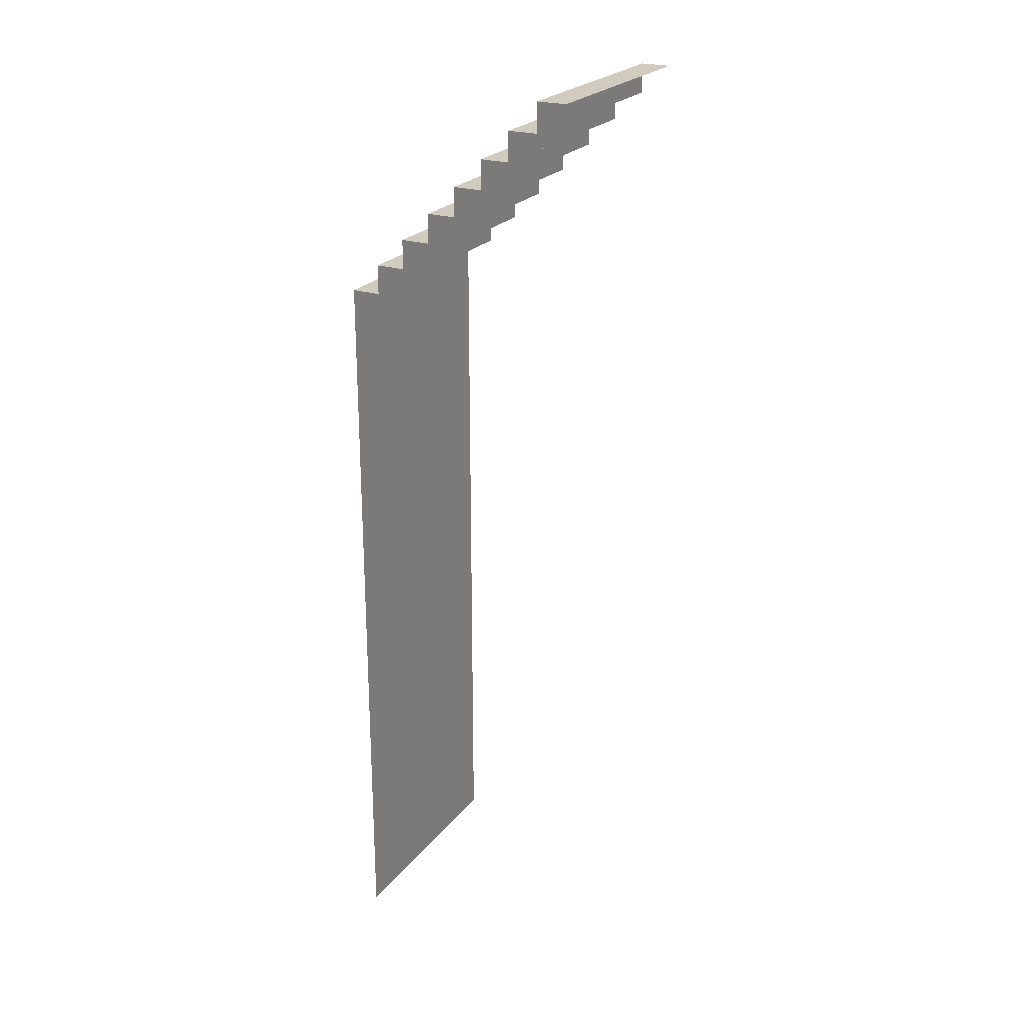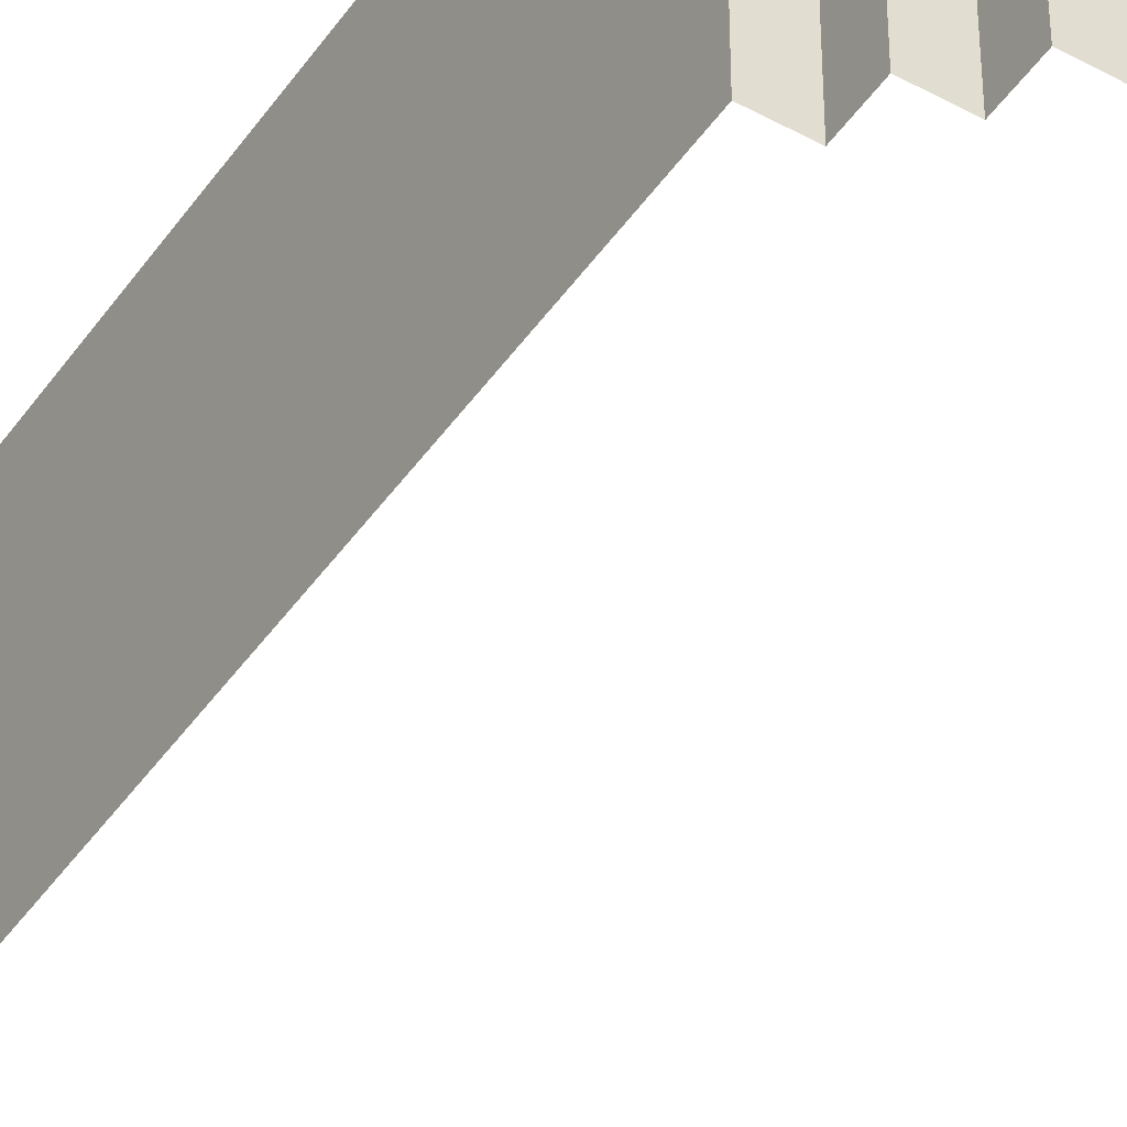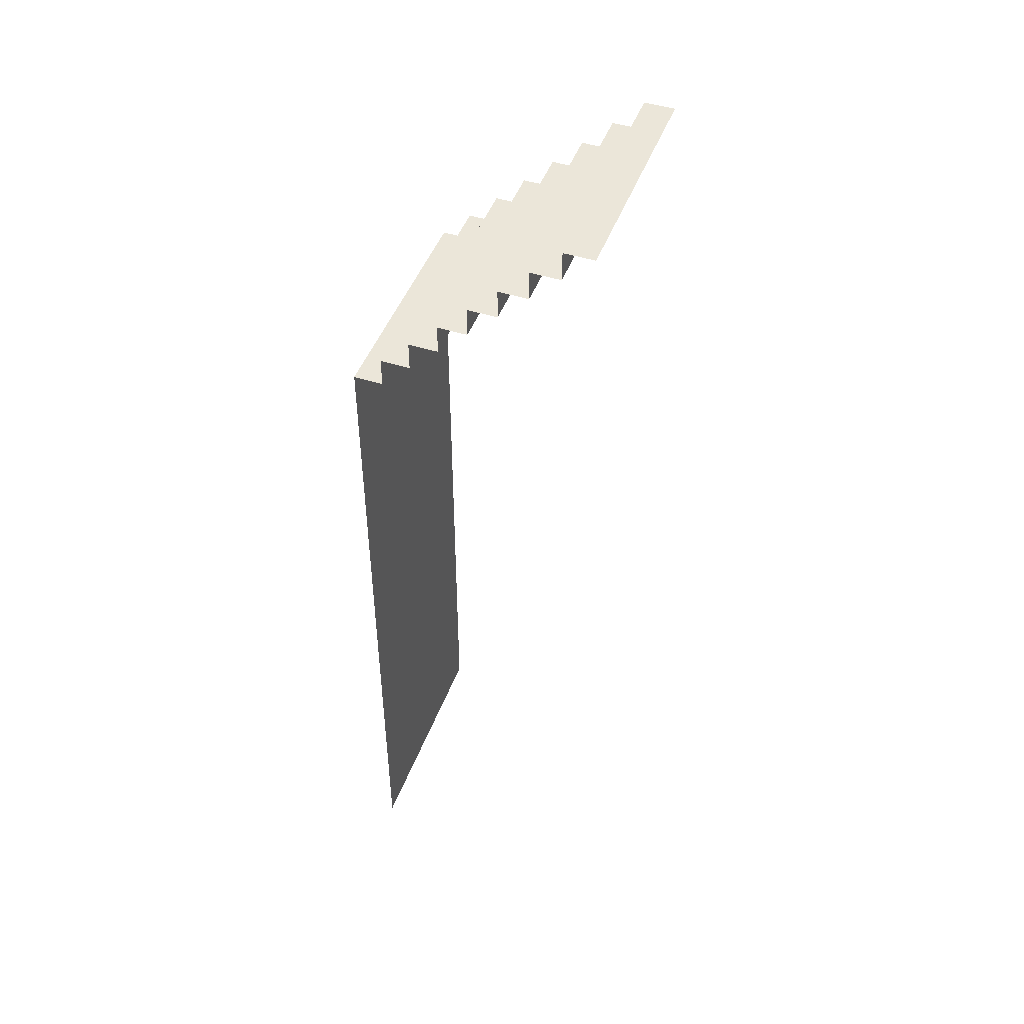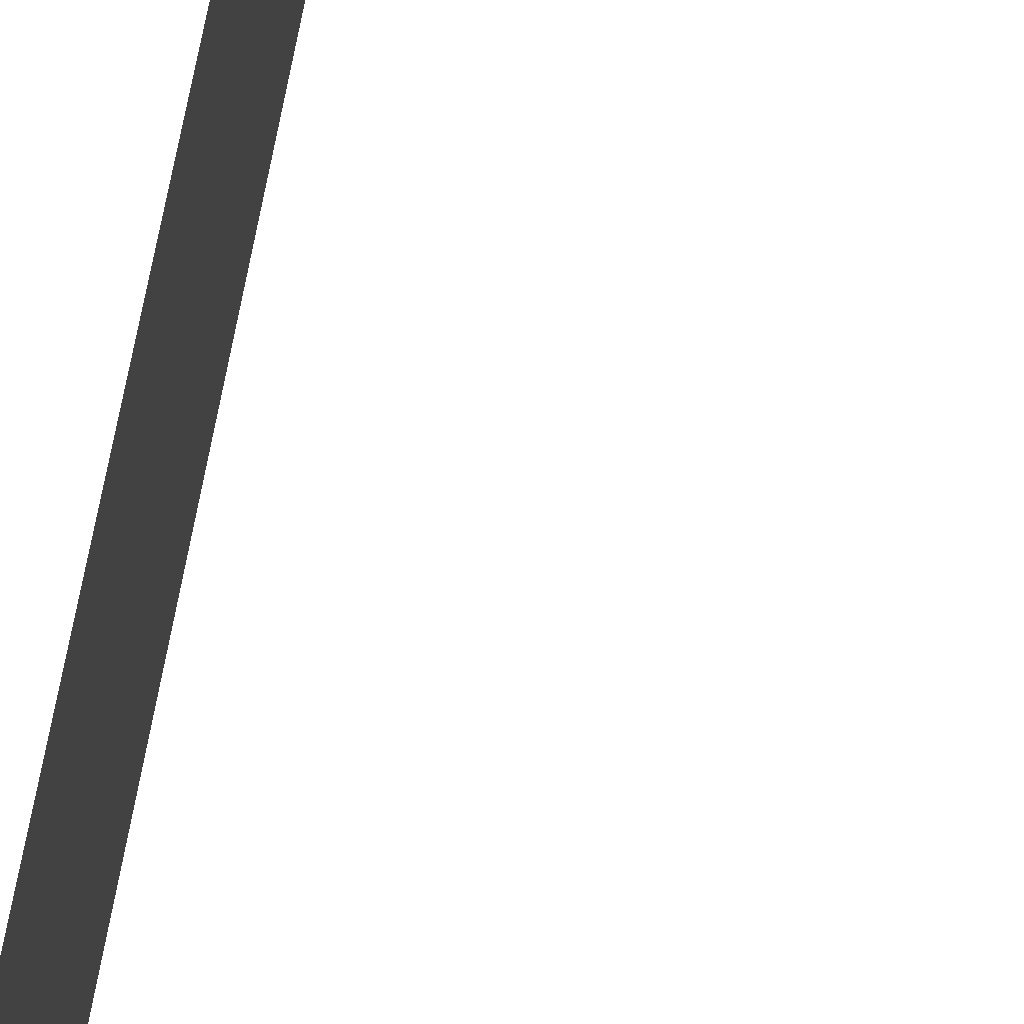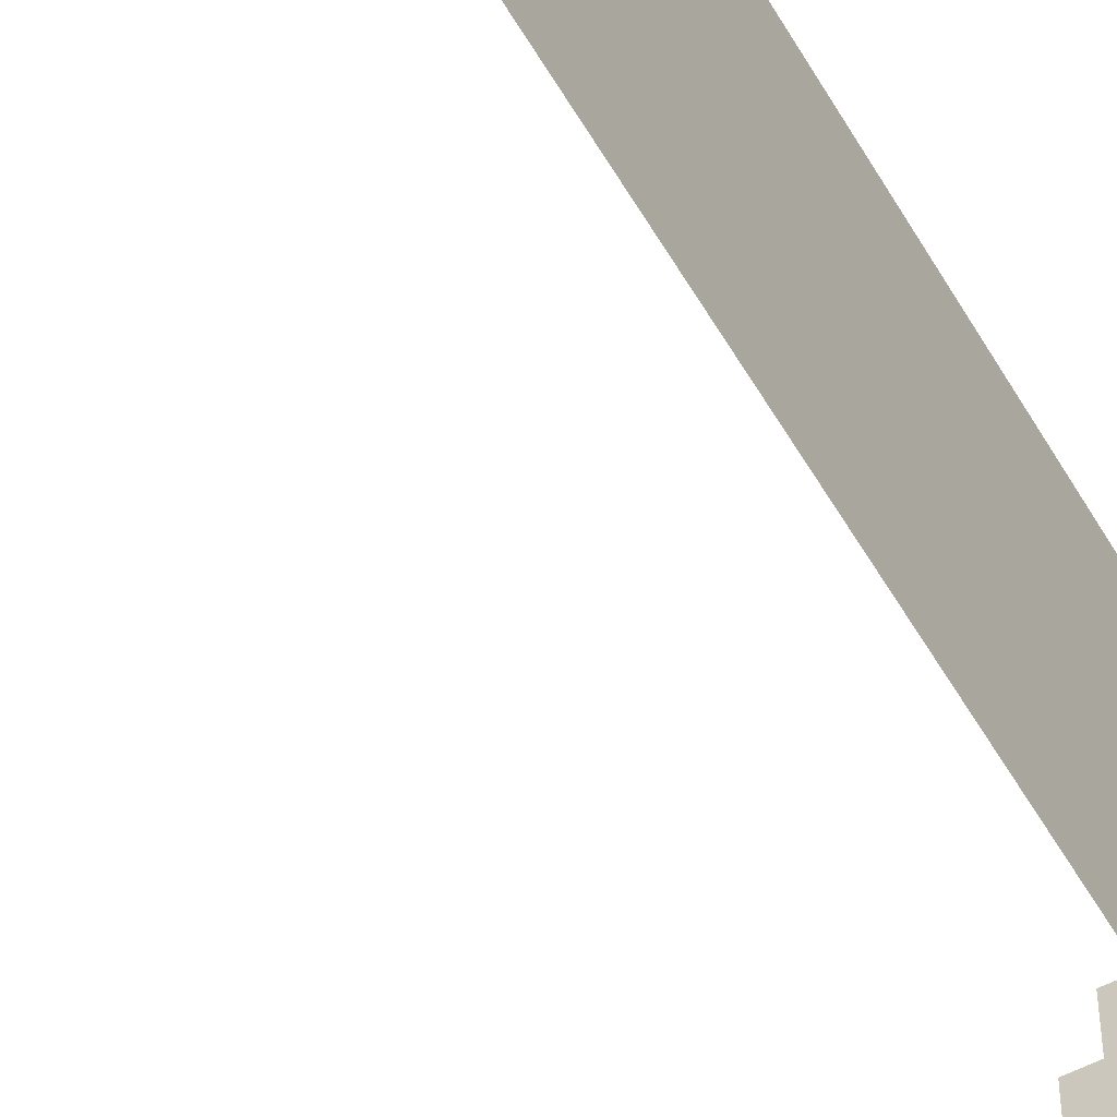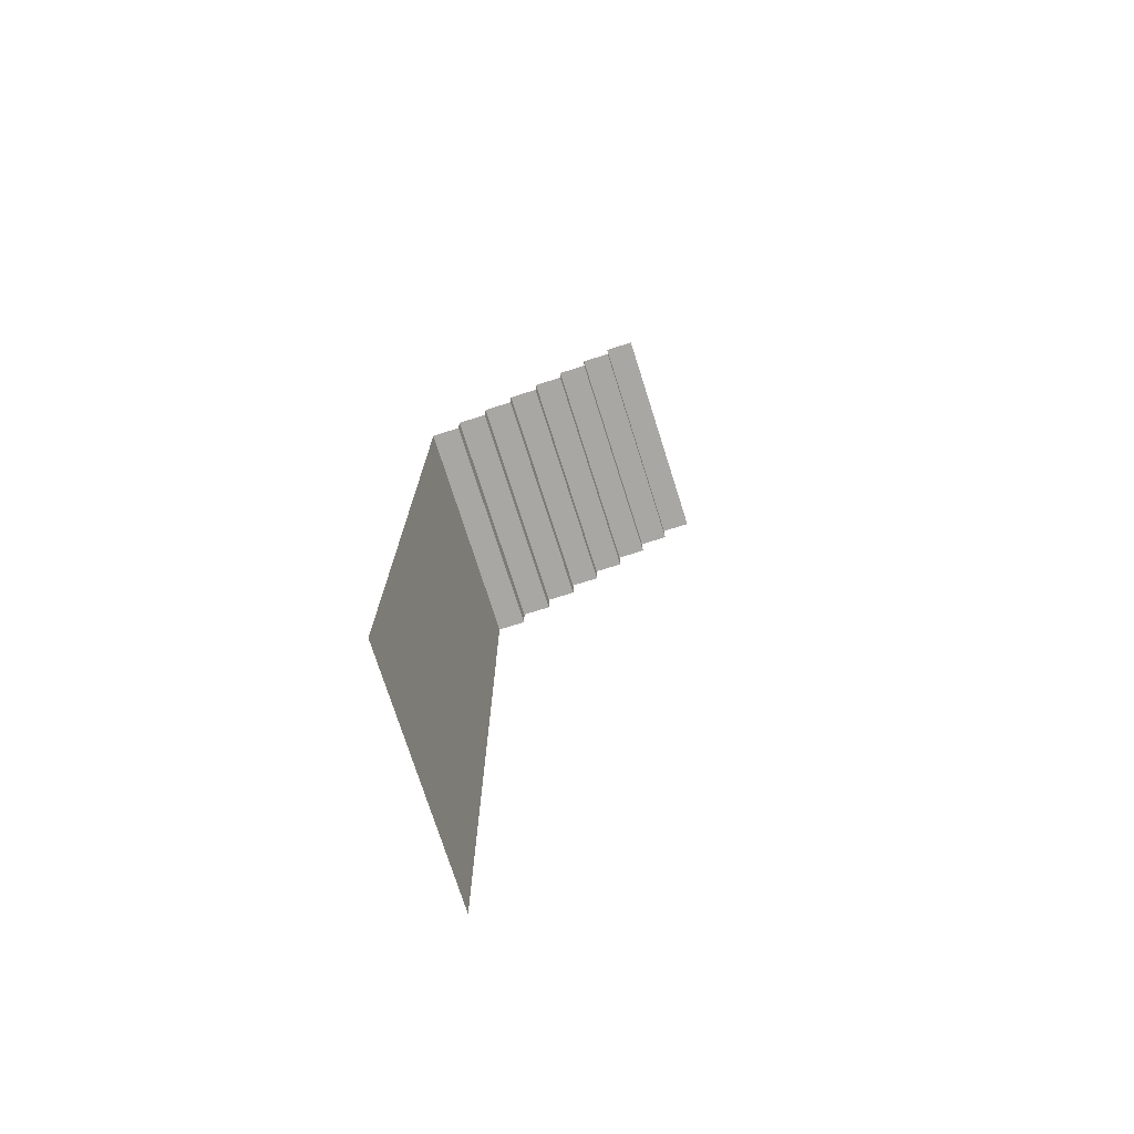
<metadata>
{"format":"obj","ext":"obj","renderer":"f3d","projection":"perspective","resolution":1024,"background":"white","views":[{"elev":23.5,"azim":-152.1,"up":"+Y"},{"elev":-44.8,"azim":147.5,"up":"+Z"},{"elev":47.0,"azim":-160.1,"up":"+Y"},{"elev":67.9,"azim":-170.0,"up":"+Z"},{"elev":-54.0,"azim":29.3,"up":"+Z"},{"elev":-74.4,"azim":-162.4,"up":"+Y"}]}
</metadata>
<code>
g _Combined_Vis40_0
v -0.3735 1.375 0.5
v -0.3735 1.375 -0.5
v -0.2485 1.375 -0.5
v -0.2485 1.375 0.5
v -0.1235 1.25 0.5
v -0.2485 1.25 0.5
v -0.2485 1.25 -0.5
v -0.1235 1.25 -0.5
v -0.1235 1.125 -0.5
v 0.001529 1.125 -0.5
v 0.001529 1.125 0.5
v -0.1235 1.125 0.5
v 0.1265 1 0.5
v 0.001529 1 0.5
v 0.001529 1 -0.5
v 0.1265 1 -0.5
v -0.5 1.5 0.5
v -0.5 1.5 -0.5
v -0.3735 1.5 -0.5
v -0.3735 1.5 0.5
v 0.1265 0.875 -0.5
v 0.2515 0.875 -0.5
v 0.2515 0.875 0.5
v 0.1265 0.875 0.5
v 0.3765 0.75 0.5
v 0.2515 0.75 0.5
v 0.2515 0.75 -0.5
v 0.3765 0.75 -0.5
v 0.3765 0.625 -0.5
v 0.5 0.625 -0.5
v 0.5 0.625 0.5
v 0.3765 0.625 0.5
v 0.3765 0.625 0.5
v 0.3765 0.75 0.5
v 0.3765 0.75 -0.5
v 0.3765 0.625 -0.5
v 0.2515 0.875 -0.5
v 0.2515 0.75 -0.5
v 0.2515 0.75 0.5
v 0.2515 0.875 0.5
v 0.1265 1 -0.5
v 0.1265 0.875 -0.5
v 0.1265 0.875 0.5
v 0.1265 1 0.5
v 0.001529 1.125 -0.5
v 0.001529 1 -0.5
v 0.001529 1 0.5
v 0.001529 1.125 0.5
v -0.1235 1.25 -0.5
v -0.1235 1.125 -0.5
v -0.1235 1.125 0.5
v -0.1235 1.25 0.5
v -0.2485 1.375 -0.5
v -0.2485 1.25 -0.5
v -0.2485 1.25 0.5
v -0.2485 1.375 0.5
v -0.3735 1.5 0.5
v -0.3735 1.5 -0.5
v -0.3735 1.375 -0.5
v -0.3735 1.375 0.5
v 0.5 0.625 -0.5
v 0.5 0.5 -0.5
v 0.5 0.5 0.5
v 0.5 0.625 0.5
v 0.5 -0.5 -0.5
v 0.5 -1.5 -0.5
v 0.5 -1.5 0.5
v 0.5 -0.5 0.5
v 0.5 -1.5 -0.5
v 0.5 -2.5 -0.5
v 0.5 -2.5 0.5
v 0.5 -1.5 0.5
v 0.5 0.5 -0.5
v 0.5 -0.5 -0.5
v 0.5 -0.5 0.5
v 0.5 0.5 0.5
g _Combined_Vis40_0_0
f 3 2 1
f 4 3 1
f 7 6 5
f 8 7 5
f 11 10 9
f 12 11 9
f 15 14 13
f 16 15 13
f 19 18 17
f 20 19 17
f 23 22 21
f 24 23 21
f 27 26 25
f 28 27 25
f 31 30 29
f 32 31 29
f 35 34 33
f 36 35 33
f 39 38 37
f 40 39 37
f 43 42 41
f 44 43 41
f 47 46 45
f 48 47 45
f 51 50 49
f 52 51 49
f 55 54 53
f 56 55 53
f 59 58 57
f 60 59 57
f 63 62 61
f 64 63 61
f 67 66 65
f 68 67 65
f 71 70 69
f 72 71 69
f 75 74 73
f 76 75 73

</code>
